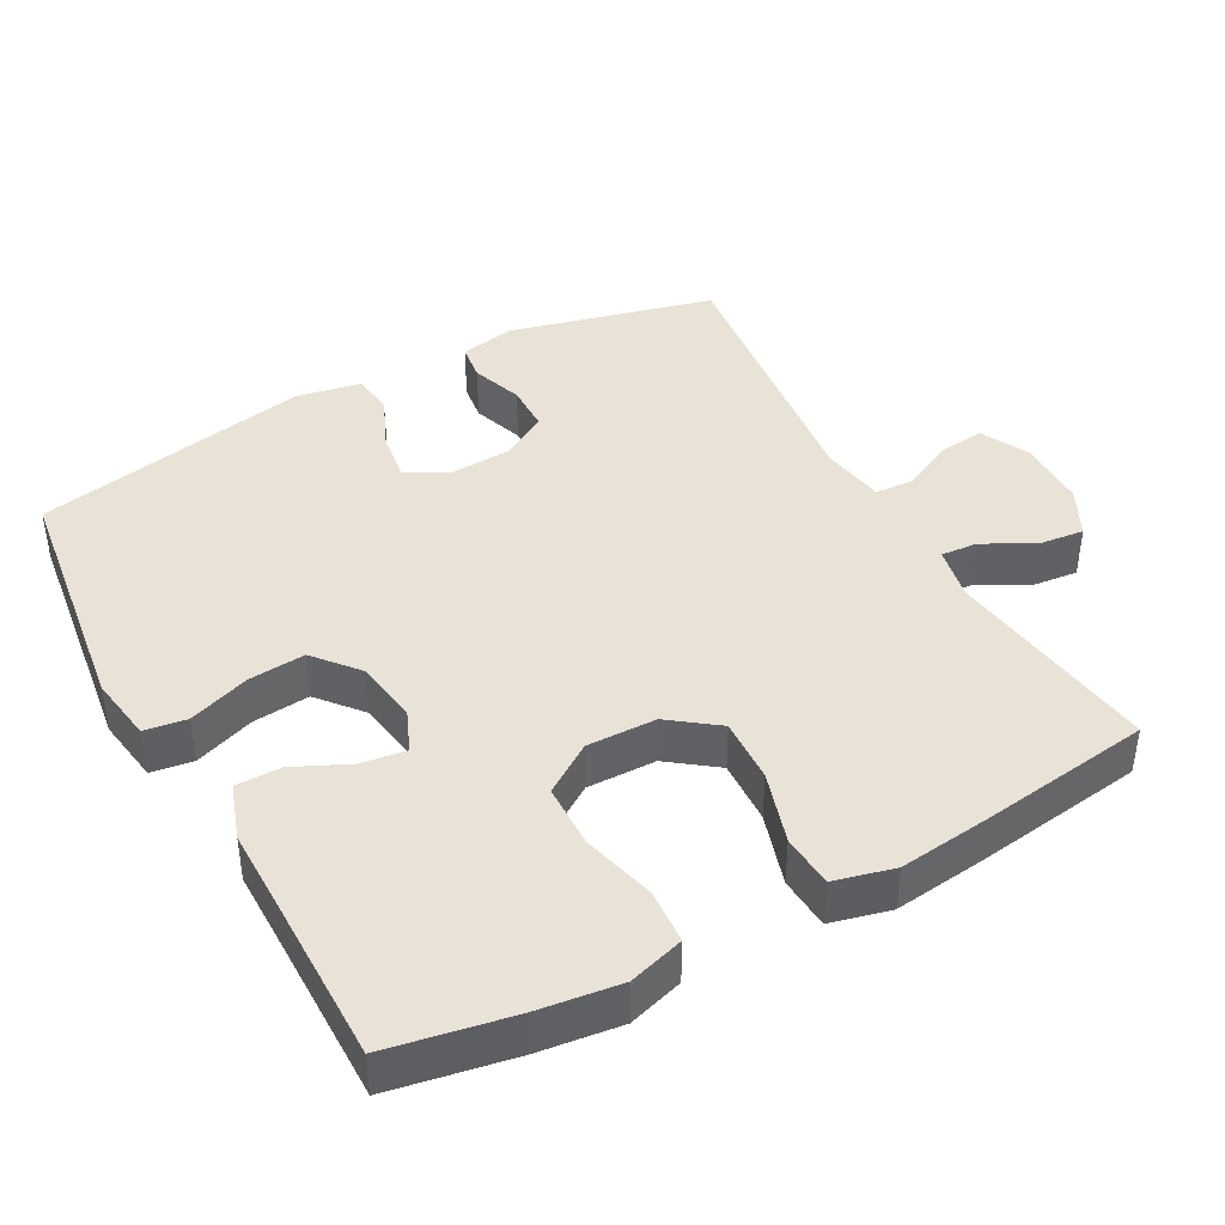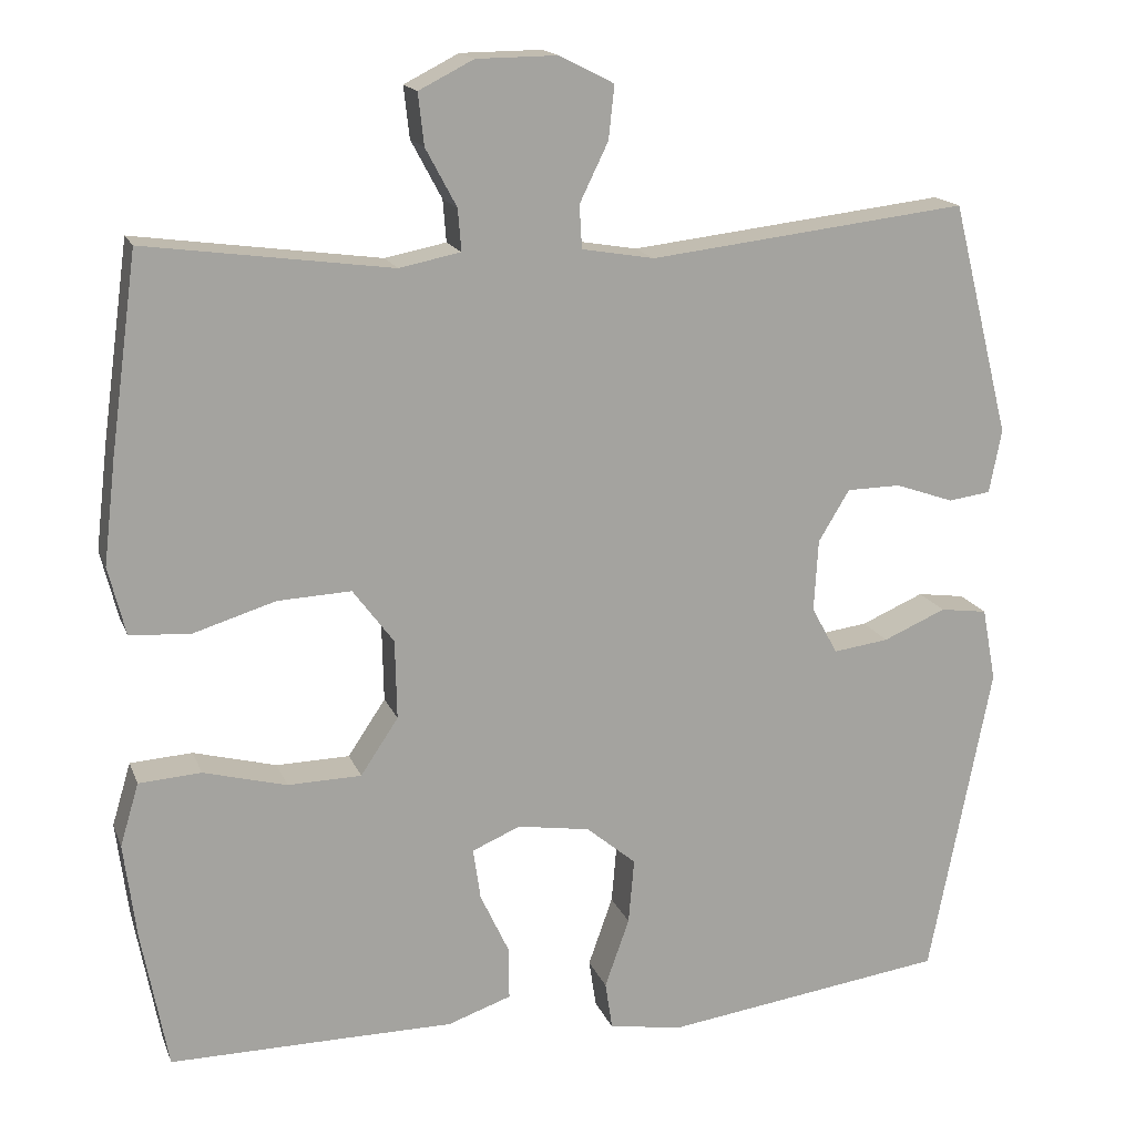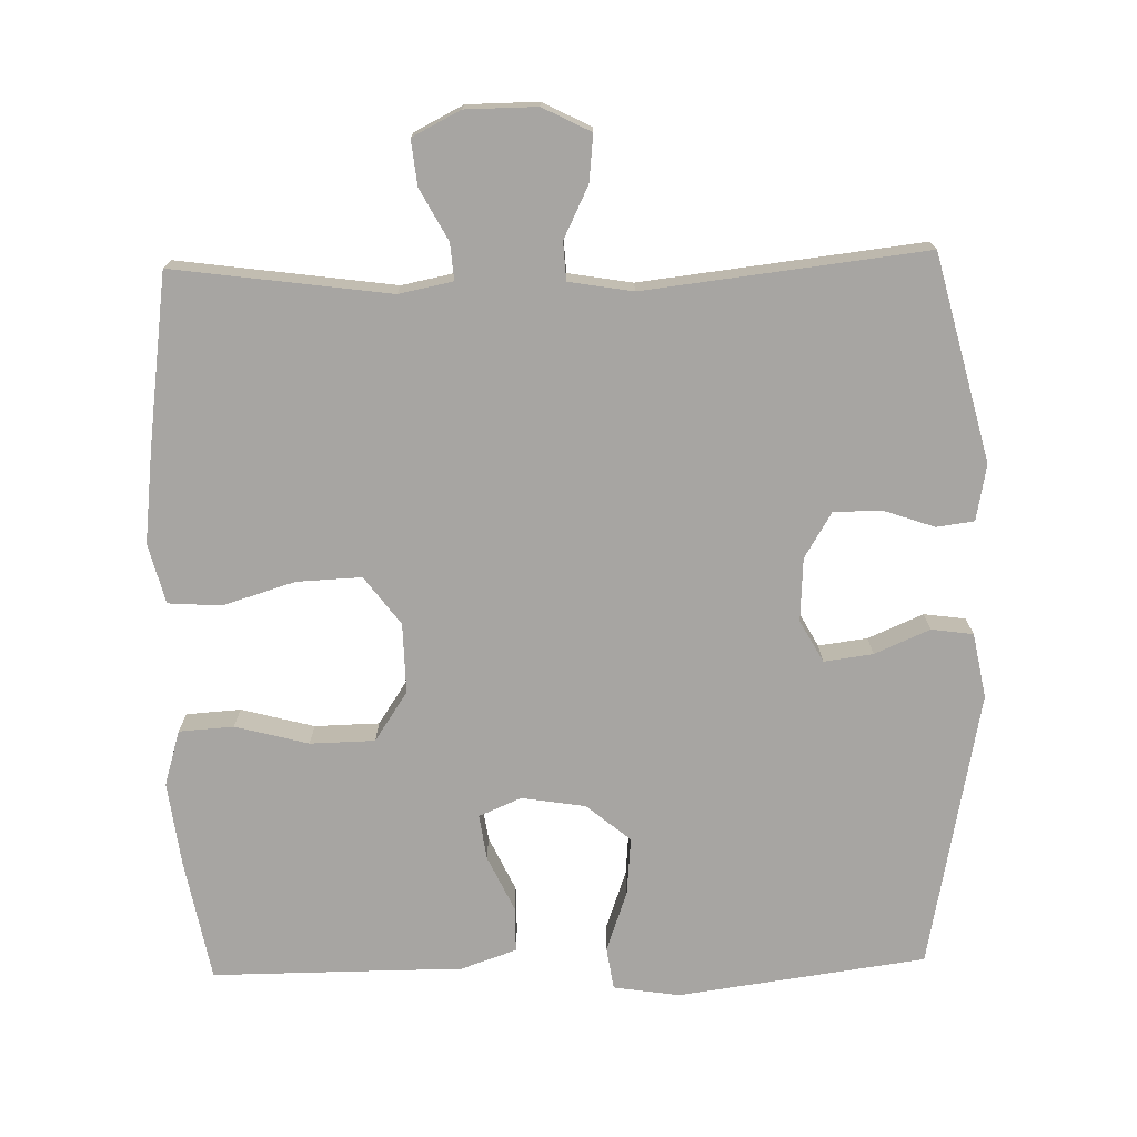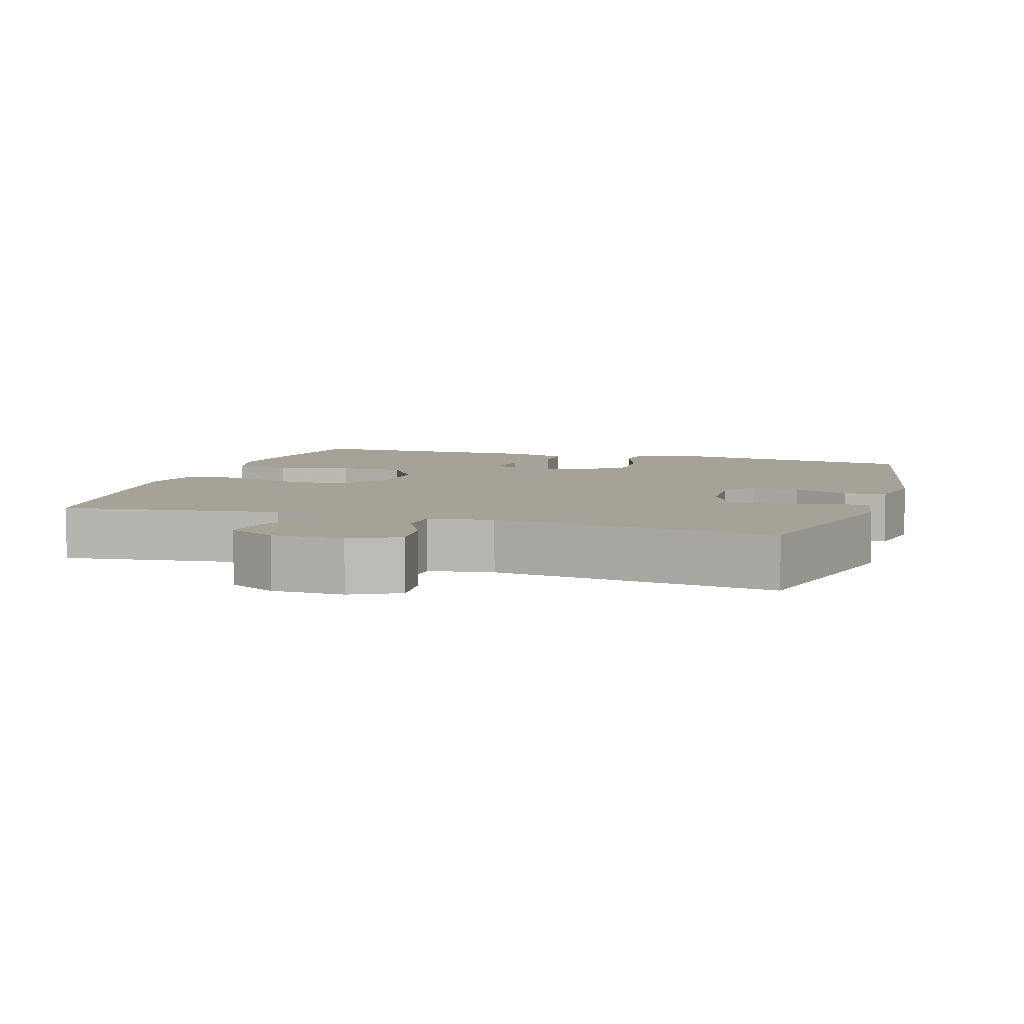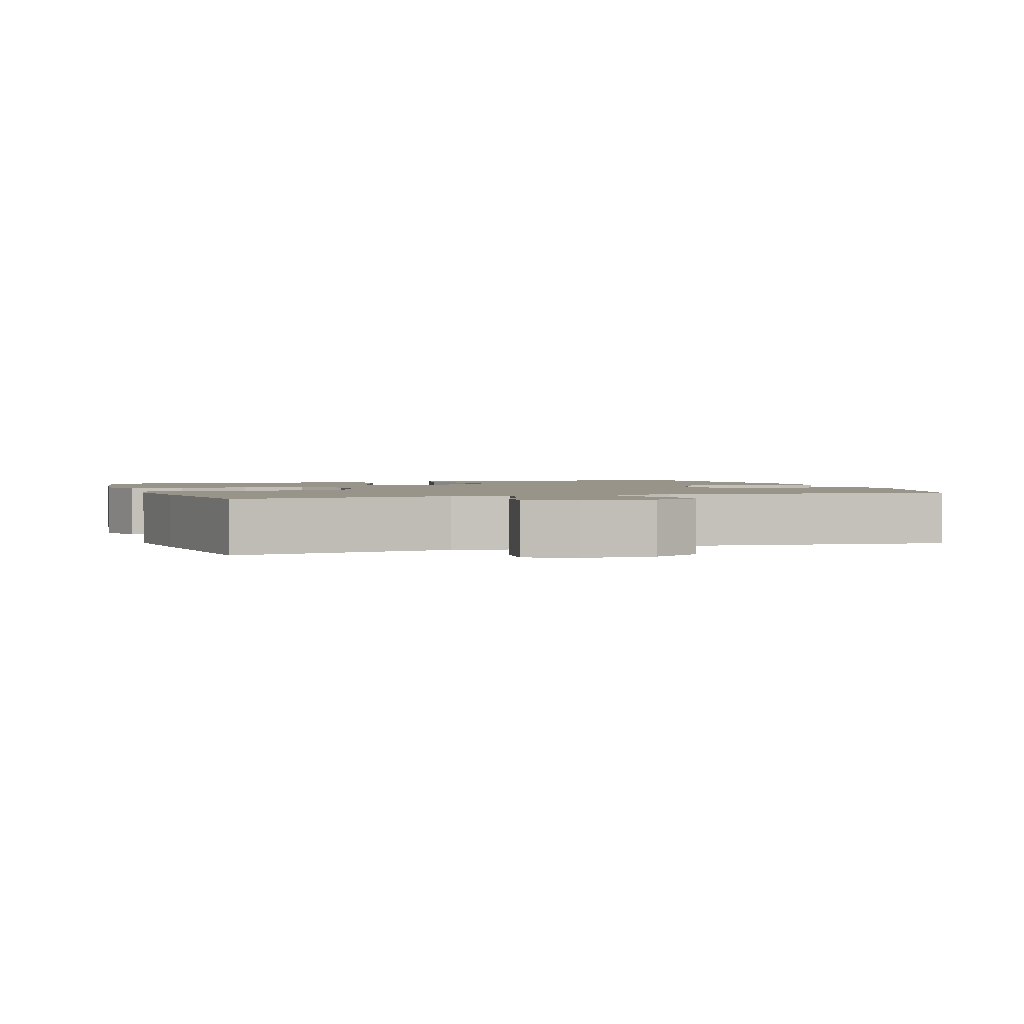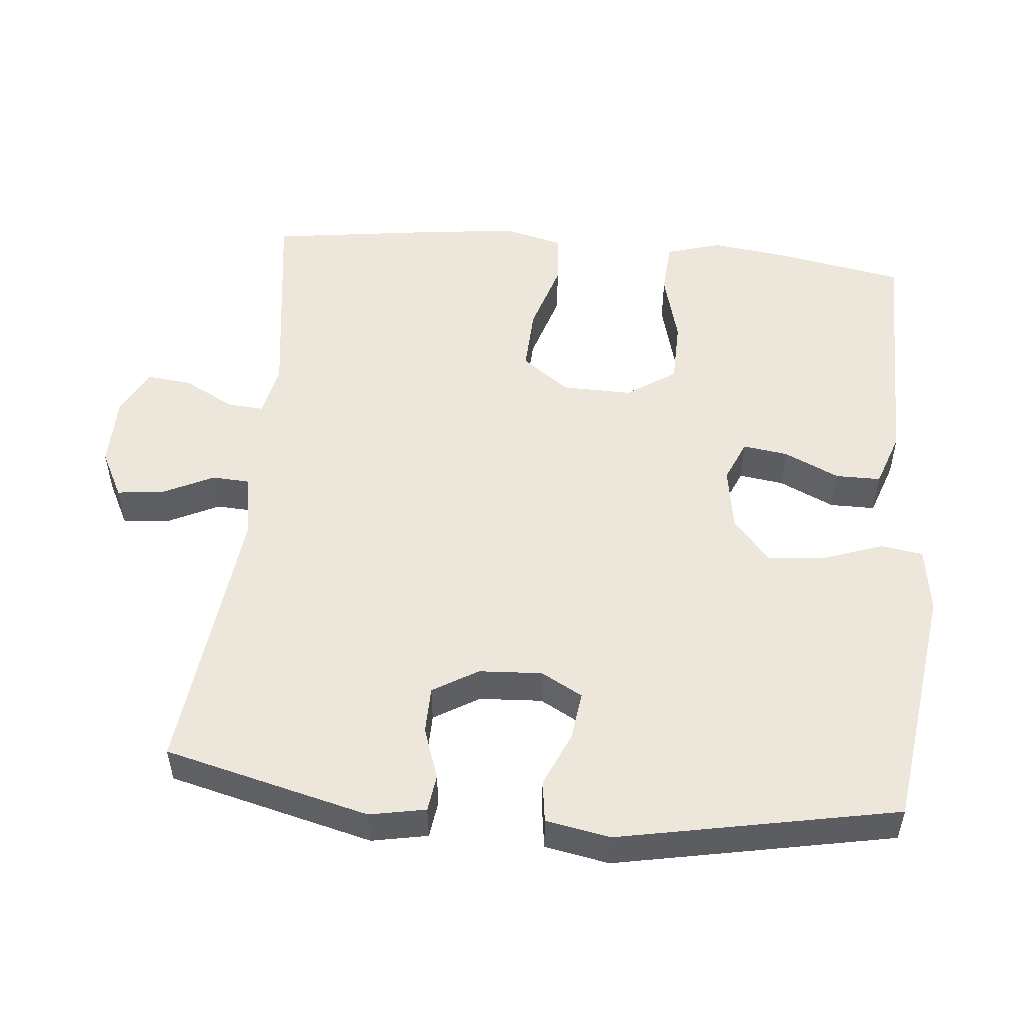
<metadata>
{"format":"obj","ext":"obj","renderer":"f3d","projection":"perspective","resolution":1024,"background":"white","views":[{"elev":41.8,"azim":-118.7,"up":"+Y"},{"elev":16.5,"azim":-16.8,"up":"+Z"},{"elev":-73.9,"azim":1.4,"up":"+Y"},{"elev":6.6,"azim":17.5,"up":"+Y"},{"elev":1.9,"azim":-18.6,"up":"+Y"},{"elev":51.7,"azim":95.4,"up":"+Y"}]}
</metadata>
<code>
v 0.5 0.07 0.5
v 0.572 0.07 0.214
v 0.557 0.07 0.136
v 0.505 0.07 0.129
v 0.433 0.07 0.154
v 0.367 0.07 0.153
v 0.329 0.07 0.09
v 0.324 0.07 0.002
v 0.356 0.07 -0.056
v 0.424 0.07 -0.047
v 0.501 0.07 -0.014
v 0.559 0.07 -0.022
v 0.576 0.07 -0.112
v 0.5 0.07 -0.5
v 0.155 0.07 -0.547
v 0.063 0.07 -0.533
v 0.054 0.07 -0.474
v 0.084 0.07 -0.389
v 0.091 0.07 -0.309
v 0.03 0.07 -0.258
v -0.059 0.07 -0.244
v -0.118 0.07 -0.269
v -0.109 0.07 -0.332
v -0.073 0.07 -0.409
v -0.073 0.07 -0.472
v -0.151 0.07 -0.499
v -0.273 0.07 -0.499
v -0.5 0.07 -0.5
v -0.532 0.07 -0.329
v -0.547 0.07 -0.212
v -0.524 0.07 -0.135
v -0.448 0.07 -0.13
v -0.346 0.07 -0.157
v -0.256 0.07 -0.155
v -0.21 0.07 -0.086
v -0.212 0.07 0.011
v -0.262 0.07 0.078
v -0.352 0.07 0.074
v -0.453 0.07 0.043
v -0.527 0.07 0.048
v -0.548 0.07 0.132
v -0.533 0.07 0.26
v -0.5 0.07 0.5
v -0.199 0.07 0.459
v -0.124 0.07 0.474
v -0.128 0.07 0.525
v -0.166 0.07 0.596
v -0.173 0.07 0.659
v -0.106 0.07 0.693
v -0.007 0.07 0.694
v 0.06 0.07 0.66
v 0.053 0.07 0.595
v 0.018 0.07 0.523
v 0.021 0.07 0.47
v 0.11 0.07 0.455
v 0.5 0 0.5
v 0.572 0 0.214
v 0.557 0 0.136
v 0.505 0 0.129
v 0.433 0 0.154
v 0.367 0 0.153
v 0.329 0 0.09
v 0.324 0 0.002
v 0.356 0 -0.056
v 0.424 0 -0.047
v 0.501 0 -0.014
v 0.559 0 -0.022
v 0.576 0 -0.112
v 0.5 0 -0.5
v 0.155 0 -0.547
v 0.063 0 -0.533
v 0.054 0 -0.474
v 0.084 0 -0.389
v 0.091 0 -0.309
v 0.03 0 -0.258
v -0.059 0 -0.244
v -0.118 0 -0.269
v -0.109 0 -0.332
v -0.073 0 -0.409
v -0.073 0 -0.472
v -0.151 0 -0.499
v -0.273 0 -0.499
v -0.5 0 -0.5
v -0.532 0 -0.329
v -0.547 0 -0.212
v -0.524 0 -0.135
v -0.448 0 -0.13
v -0.346 0 -0.157
v -0.256 0 -0.155
v -0.21 0 -0.086
v -0.212 0 0.011
v -0.262 0 0.078
v -0.352 0 0.074
v -0.453 0 0.043
v -0.527 0 0.048
v -0.548 0 0.132
v -0.533 0 0.26
v -0.5 0 0.5
v -0.199 0 0.459
v -0.124 0 0.474
v -0.128 0 0.525
v -0.166 0 0.596
v -0.173 0 0.659
v -0.106 0 0.693
v -0.007 0 0.694
v 0.06 0 0.66
v 0.053 0 0.595
v 0.018 0 0.523
v 0.021 0 0.47
v 0.11 0 0.455
f 50 51 52 53
f 50 53 54
f 49 50 54
f 46 47 48 49
f 45 46 49 54
f 44 45 54 55
f 42 43 44
f 41 42 44 55
f 38 39 40 41
f 37 38 41 55
f 30 31 32 33
f 30 33 34
f 27 28 29 30
f 27 30 34
f 26 27 34 35
f 23 24 25 26
f 22 23 26 35
f 15 16 17 18
f 15 18 19
f 14 15 19
f 13 14 19 20
f 10 11 12 13
f 9 10 13 20
f 2 3 4 5
f 2 5 6
f 1 2 6
f 36 37 55 1
f 21 22 35 36
f 8 9 20 21
f 7 8 21 36
f 1 6 7 36
f 108 107 106 105
f 109 108 105
f 109 105 104
f 104 103 102 101
f 109 104 101 100
f 110 109 100 99
f 99 98 97
f 110 99 97 96
f 96 95 94 93
f 110 96 93 92
f 88 87 86 85
f 89 88 85
f 85 84 83 82
f 89 85 82
f 90 89 82 81
f 81 80 79 78
f 90 81 78 77
f 73 72 71 70
f 74 73 70
f 74 70 69
f 75 74 69 68
f 68 67 66 65
f 75 68 65 64
f 60 59 58 57
f 61 60 57
f 61 57 56
f 56 110 92 91
f 91 90 77 76
f 76 75 64 63
f 91 76 63 62
f 91 62 61 56
f 1 56 57 2
f 2 57 58 3
f 3 58 59 4
f 4 59 60 5
f 5 60 61 6
f 6 61 62 7
f 7 62 63 8
f 8 63 64 9
f 9 64 65 10
f 10 65 66 11
f 11 66 67 12
f 12 67 68 13
f 13 68 69 14
f 14 69 70 15
f 15 70 71 16
f 16 71 72 17
f 17 72 73 18
f 18 73 74 19
f 19 74 75 20
f 20 75 76 21
f 21 76 77 22
f 22 77 78 23
f 23 78 79 24
f 24 79 80 25
f 25 80 81 26
f 26 81 82 27
f 27 82 83 28
f 28 83 84 29
f 29 84 85 30
f 30 85 86 31
f 31 86 87 32
f 32 87 88 33
f 33 88 89 34
f 34 89 90 35
f 35 90 91 36
f 36 91 92 37
f 37 92 93 38
f 38 93 94 39
f 39 94 95 40
f 40 95 96 41
f 41 96 97 42
f 42 97 98 43
f 43 98 99 44
f 44 99 100 45
f 45 100 101 46
f 46 101 102 47
f 47 102 103 48
f 48 103 104 49
f 49 104 105 50
f 50 105 106 51
f 51 106 107 52
f 52 107 108 53
f 53 108 109 54
f 54 109 110 55
f 55 110 56 1

</code>
